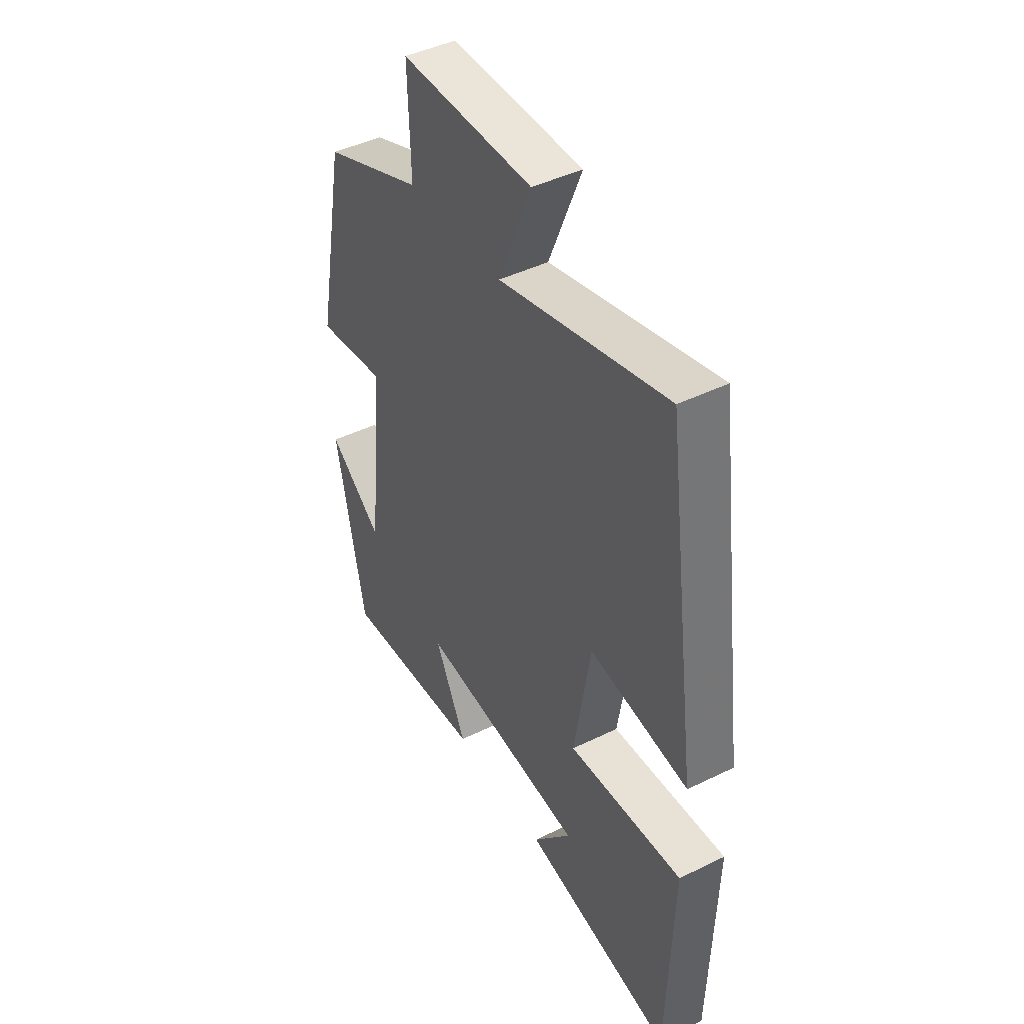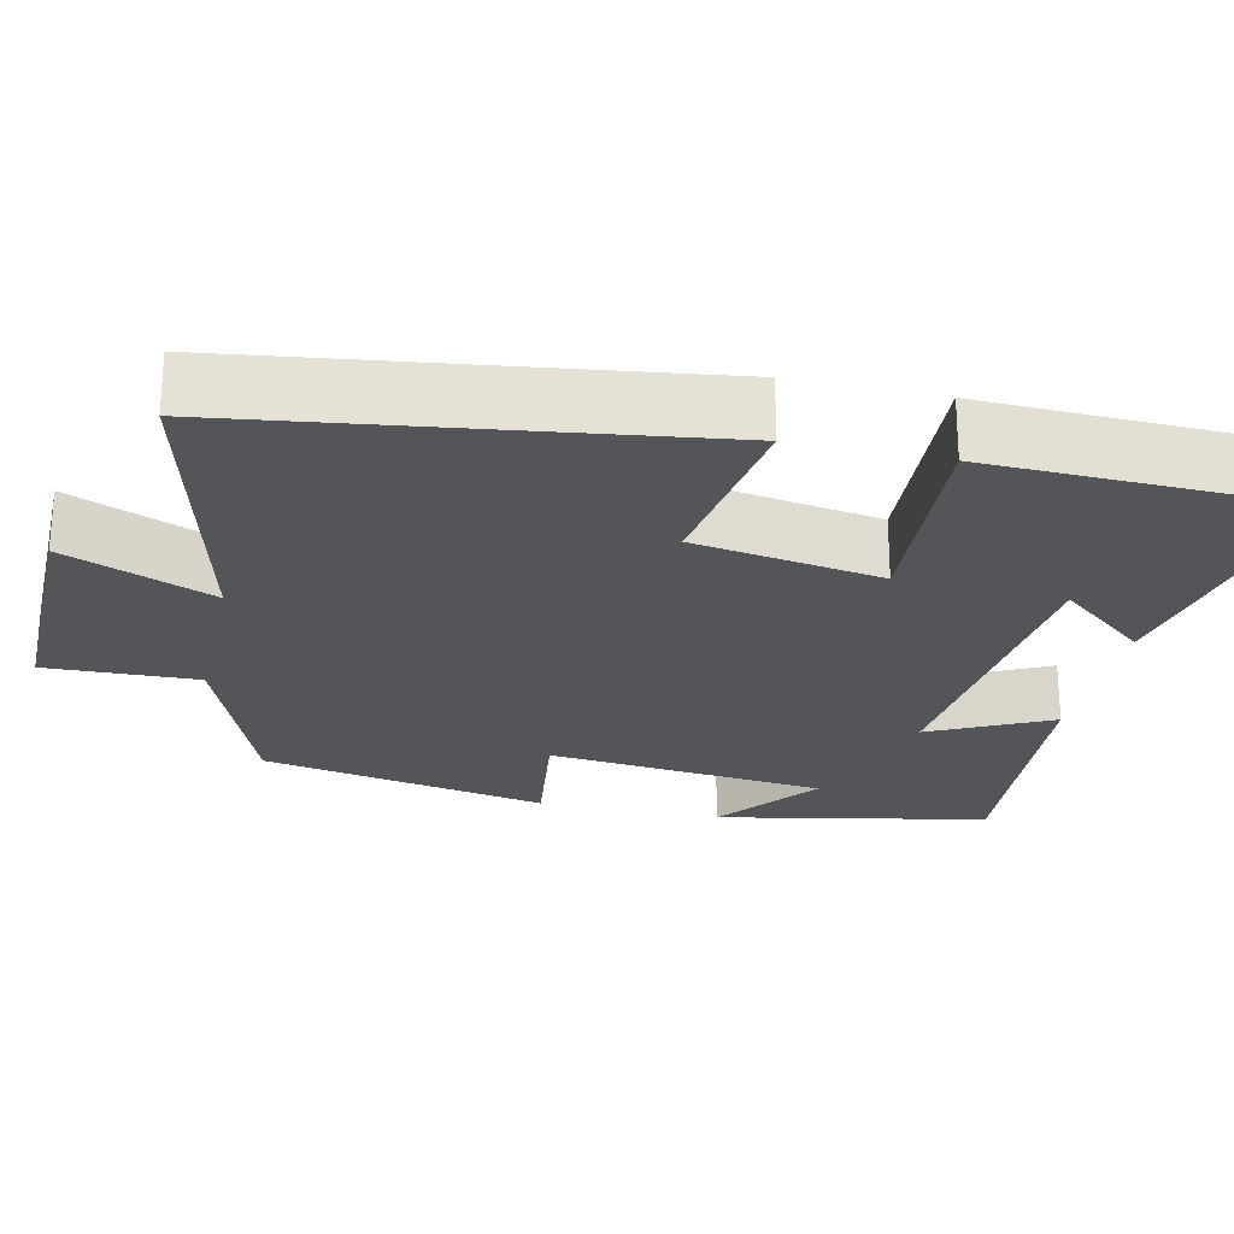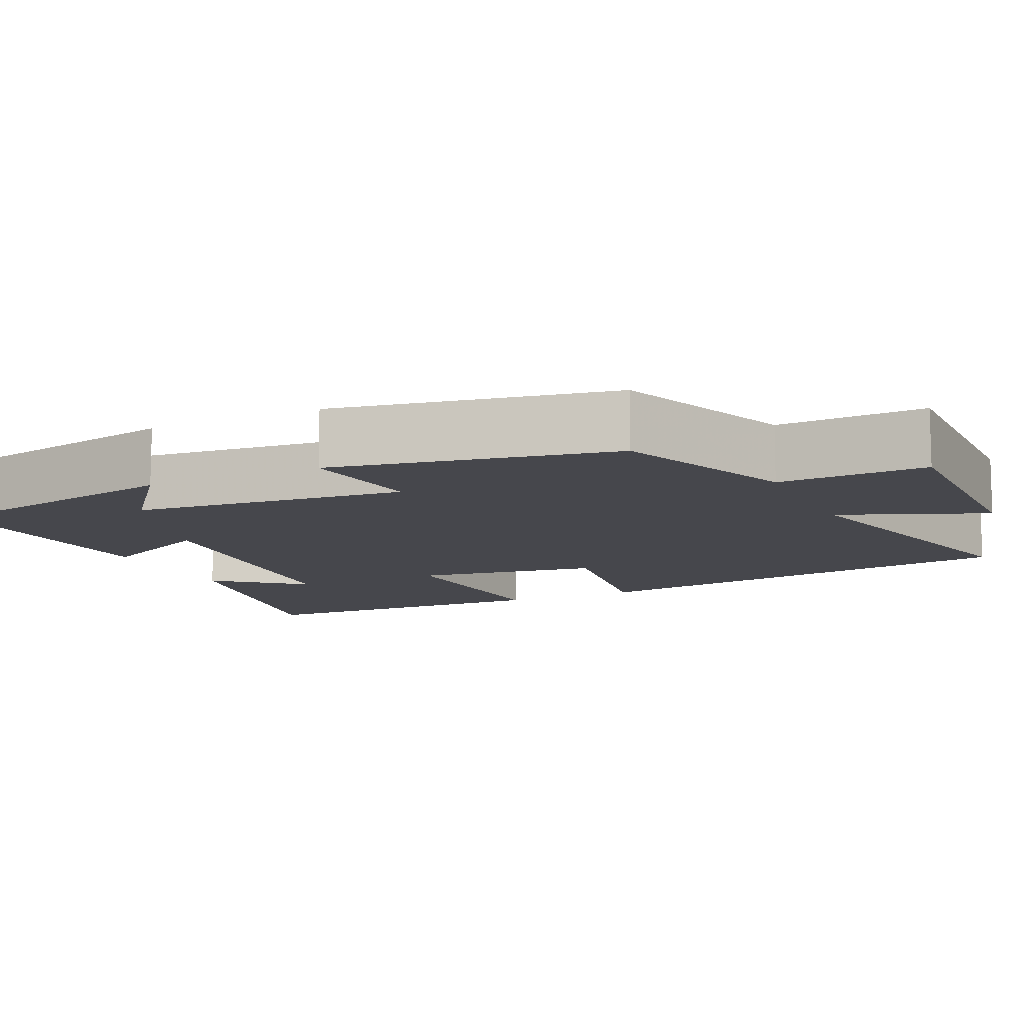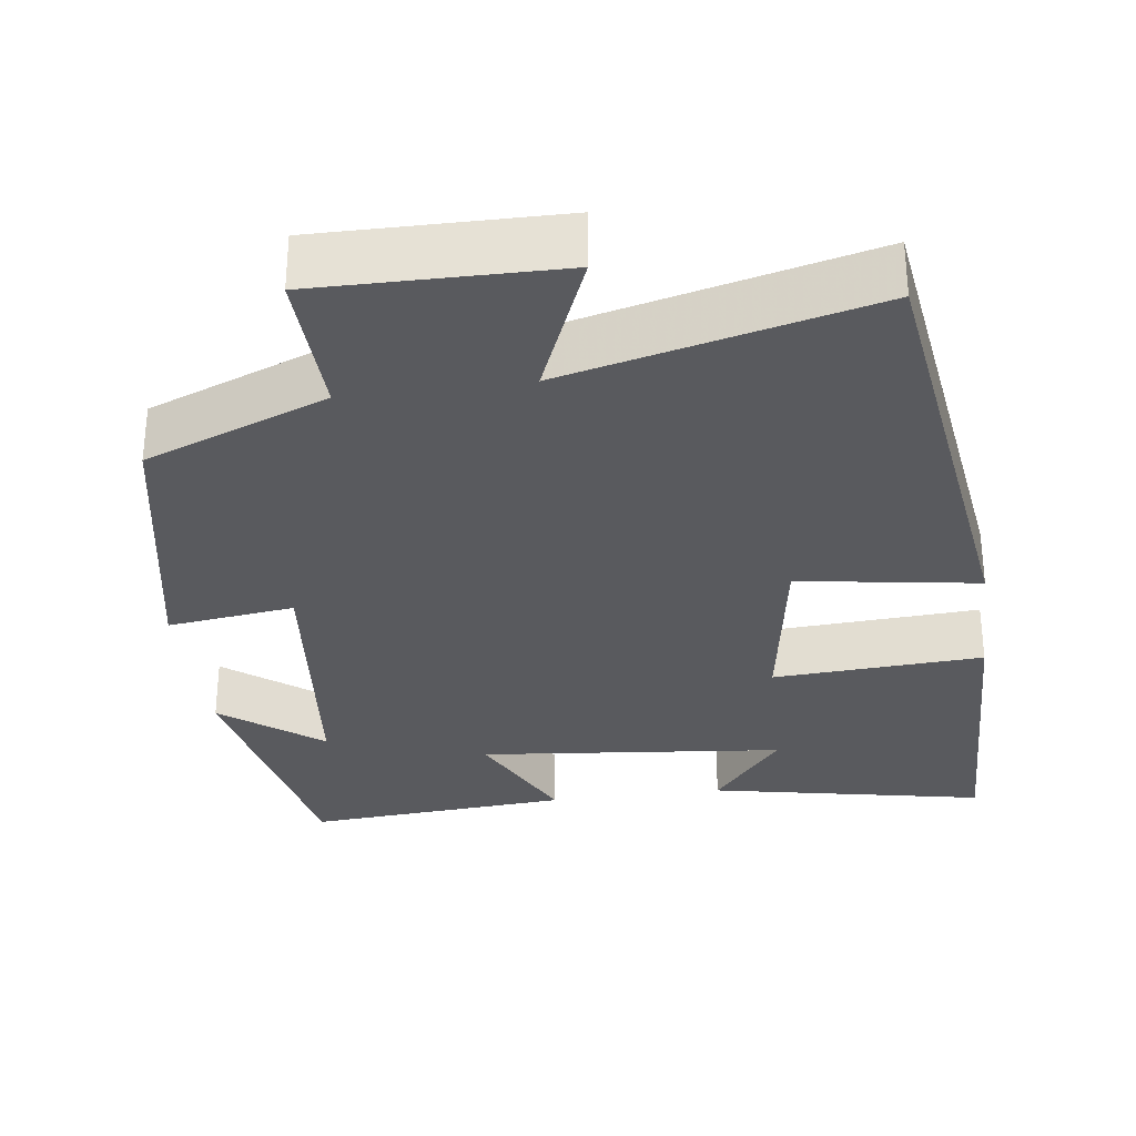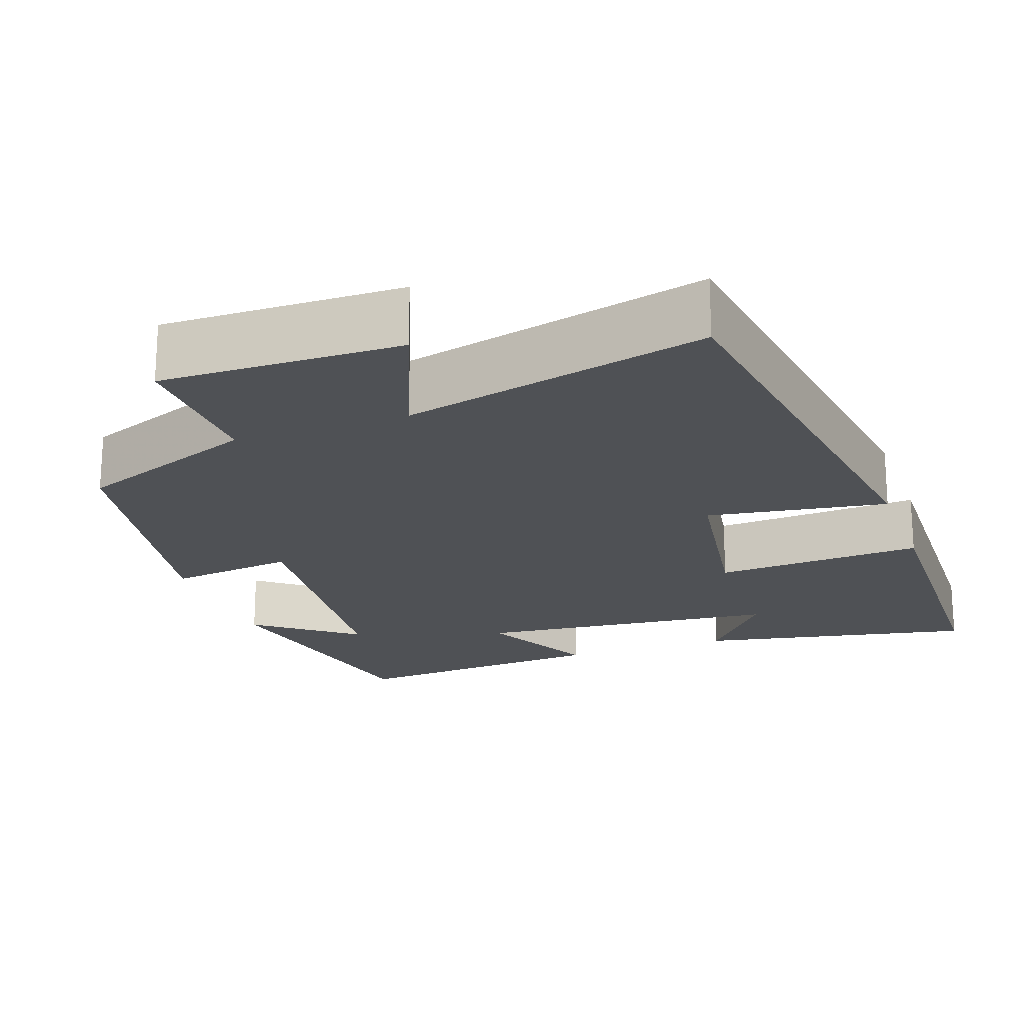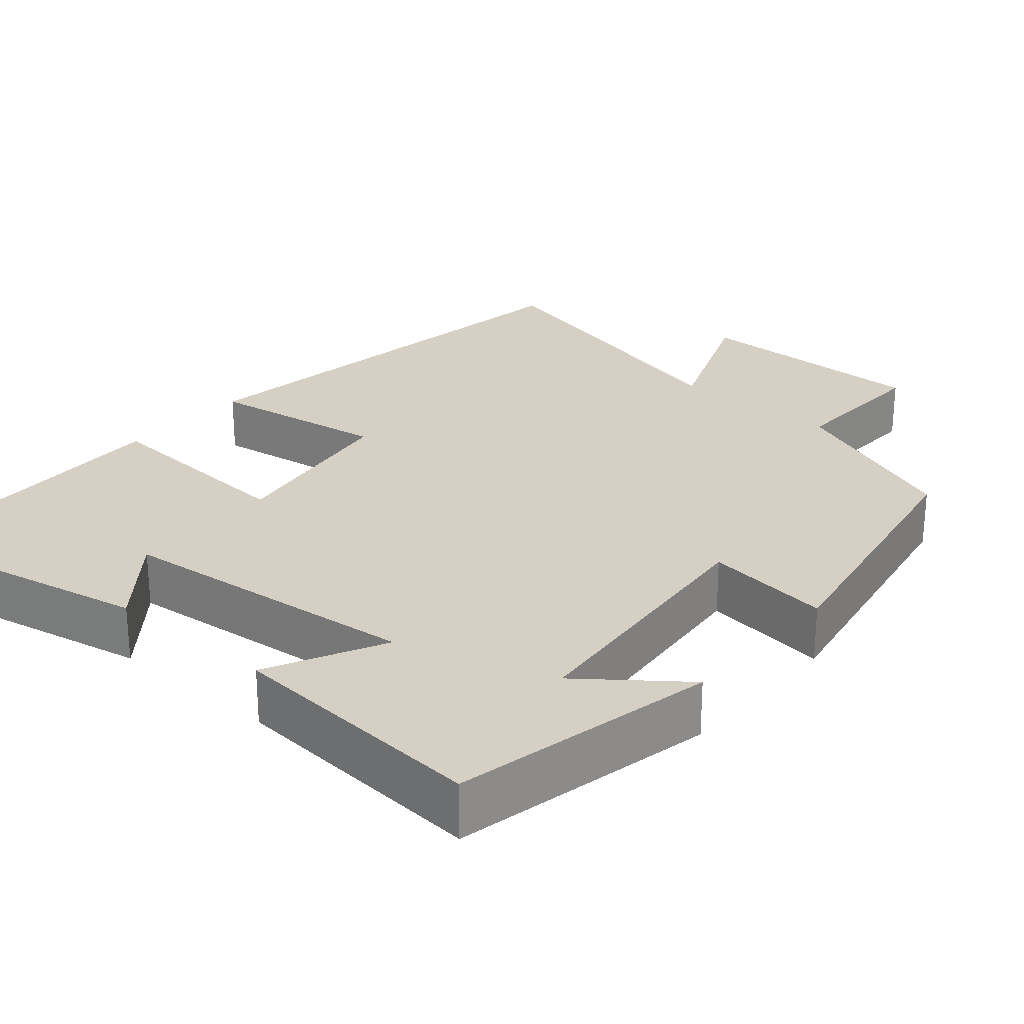
<metadata>
{"format":"obj","ext":"obj","renderer":"f3d","projection":"perspective","resolution":1024,"background":"white","views":[{"elev":44.2,"azim":60.1,"up":"+Z"},{"elev":-24.8,"azim":77.4,"up":"+Y"},{"elev":-11.0,"azim":-64.8,"up":"+Y"},{"elev":-31.3,"azim":7.7,"up":"+Y"},{"elev":-20.1,"azim":19.7,"up":"+Y"},{"elev":26.2,"azim":-139.1,"up":"+Y"}]}
</metadata>
<code>
v 0.421 0.07 0.596
v 0.5 0.07 0.015
v 0.269 0.07 0.051
v 0.231 0.07 -0.185
v 0.5 0.07 -0.169
v 0.488 0.07 -0.571
v 0.134 0.07 -0.5
v 0.224 0.07 -0.389
v -0.168 0.07 -0.349
v -0.094 0.07 -0.5
v -0.432 0.07 -0.525
v -0.5 0.07 -0.184
v -0.373 0.07 -0.283
v -0.337 0.07 0.069
v -0.5 0.07 0.048
v -0.431 0.07 0.409
v -0.197 0.07 0.5
v -0.203 0.07 0.691
v 0.105 0.07 0.687
v 0.029 0.07 0.5
v 0.421 0 0.596
v 0.5 0 0.015
v 0.269 0 0.051
v 0.231 0 -0.185
v 0.5 0 -0.169
v 0.488 0 -0.571
v 0.134 0 -0.5
v 0.224 0 -0.389
v -0.168 0 -0.349
v -0.094 0 -0.5
v -0.432 0 -0.525
v -0.5 0 -0.184
v -0.373 0 -0.283
v -0.337 0 0.069
v -0.5 0 0.048
v -0.431 0 0.409
v -0.197 0 0.5
v -0.203 0 0.691
v 0.105 0 0.687
v 0.029 0 0.5
f 17 18 19 20
f 16 17 20
f 15 16 20
f 14 15 20
f 13 14 20 1
f 11 12 13
f 9 10 11 13
f 8 9 13
f 5 6 7 8
f 4 5 8 13
f 3 4 13
f 1 2 3
f 1 3 13
f 40 39 38 37
f 40 37 36
f 40 36 35
f 40 35 34
f 21 40 34 33
f 33 32 31
f 33 31 30 29
f 33 29 28
f 28 27 26 25
f 33 28 25 24
f 33 24 23
f 23 22 21
f 33 23 21
f 1 21 22 2
f 2 22 23 3
f 3 23 24 4
f 4 24 25 5
f 5 25 26 6
f 6 26 27 7
f 7 27 28 8
f 8 28 29 9
f 9 29 30 10
f 10 30 31 11
f 11 31 32 12
f 12 32 33 13
f 13 33 34 14
f 14 34 35 15
f 15 35 36 16
f 16 36 37 17
f 17 37 38 18
f 18 38 39 19
f 19 39 40 20
f 20 40 21 1

</code>
